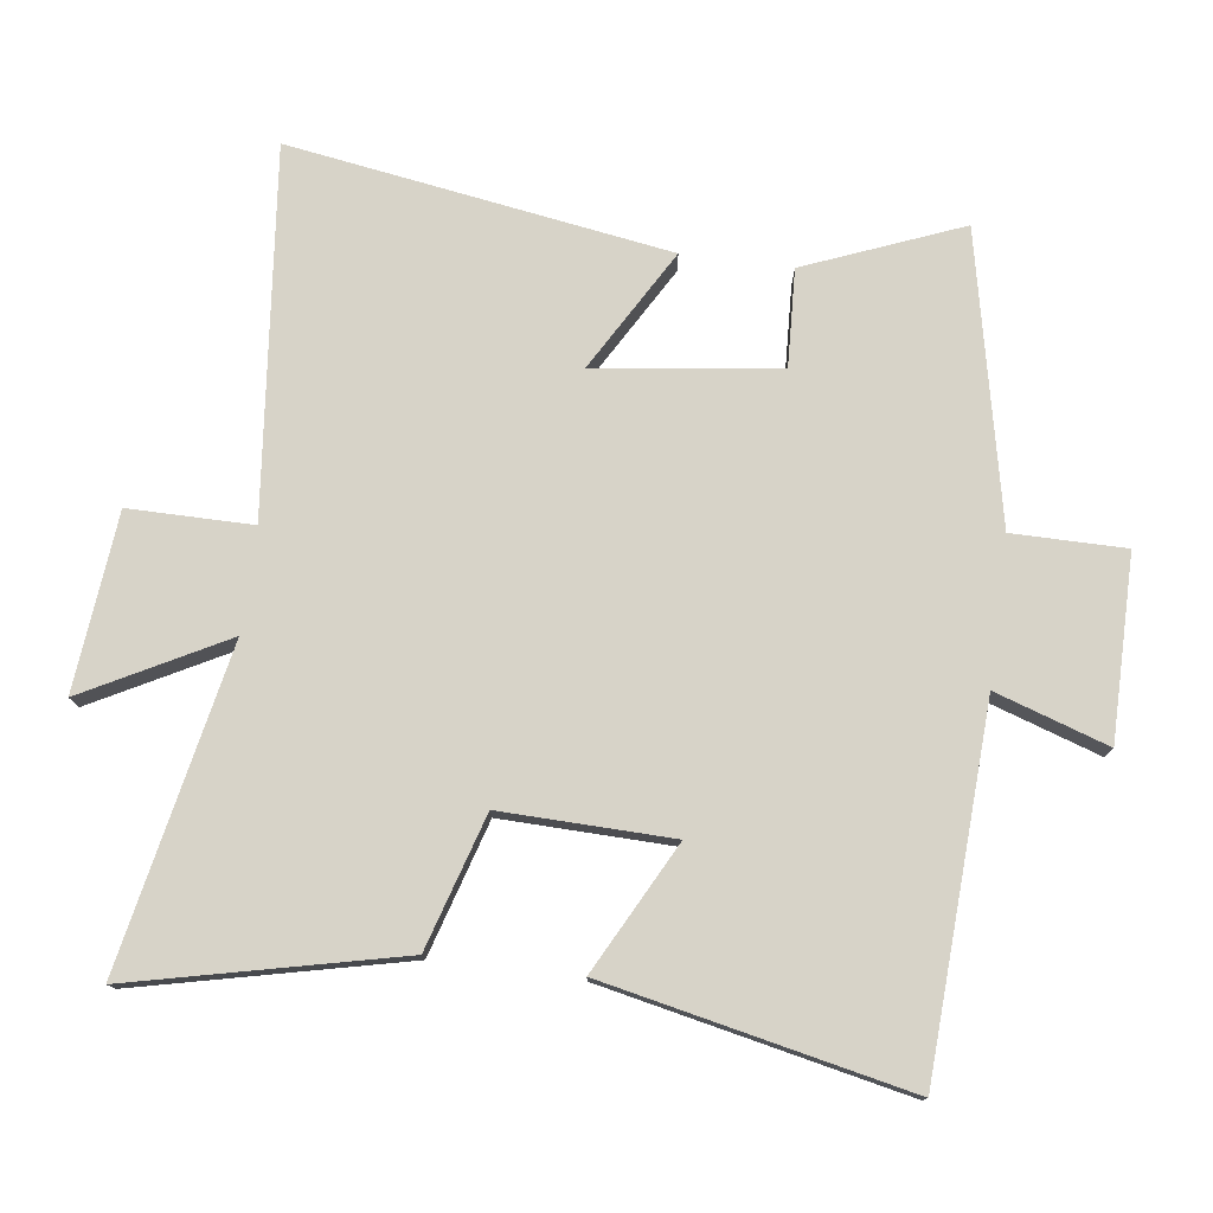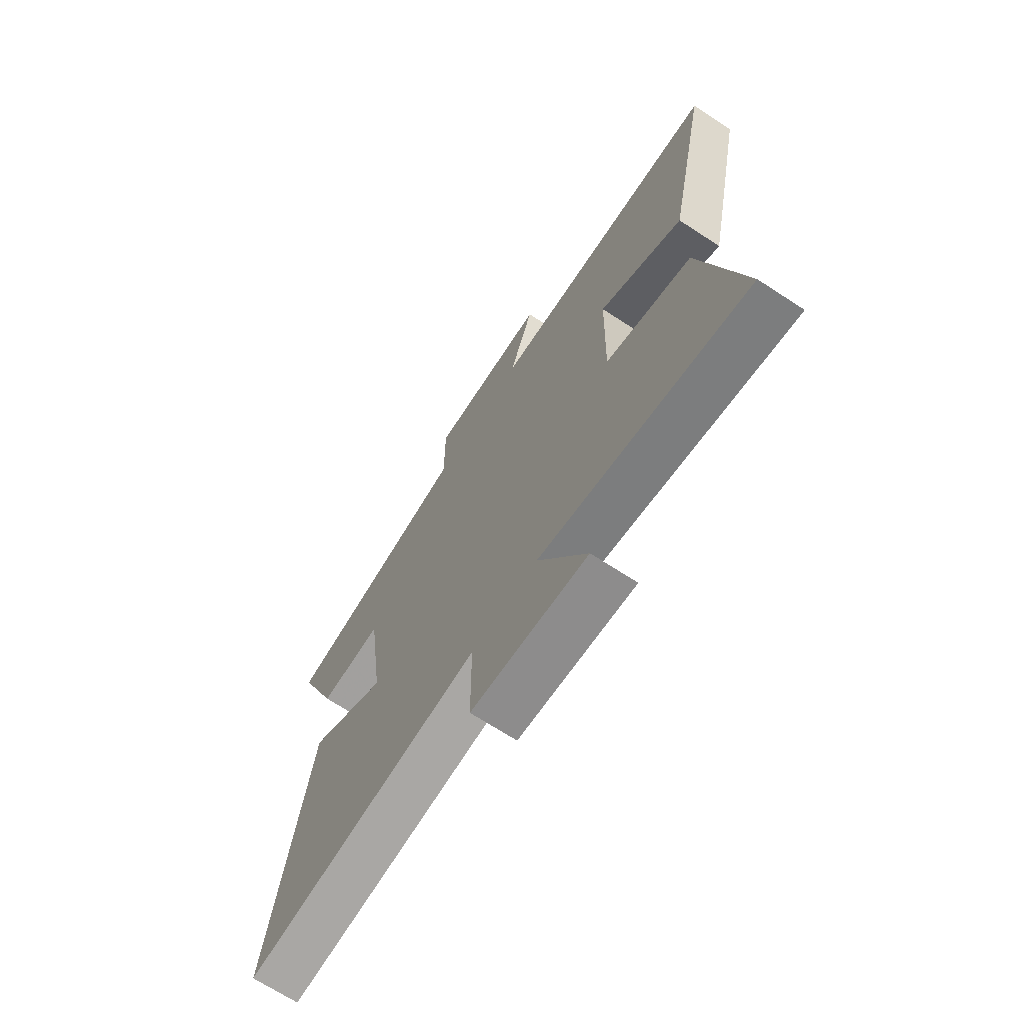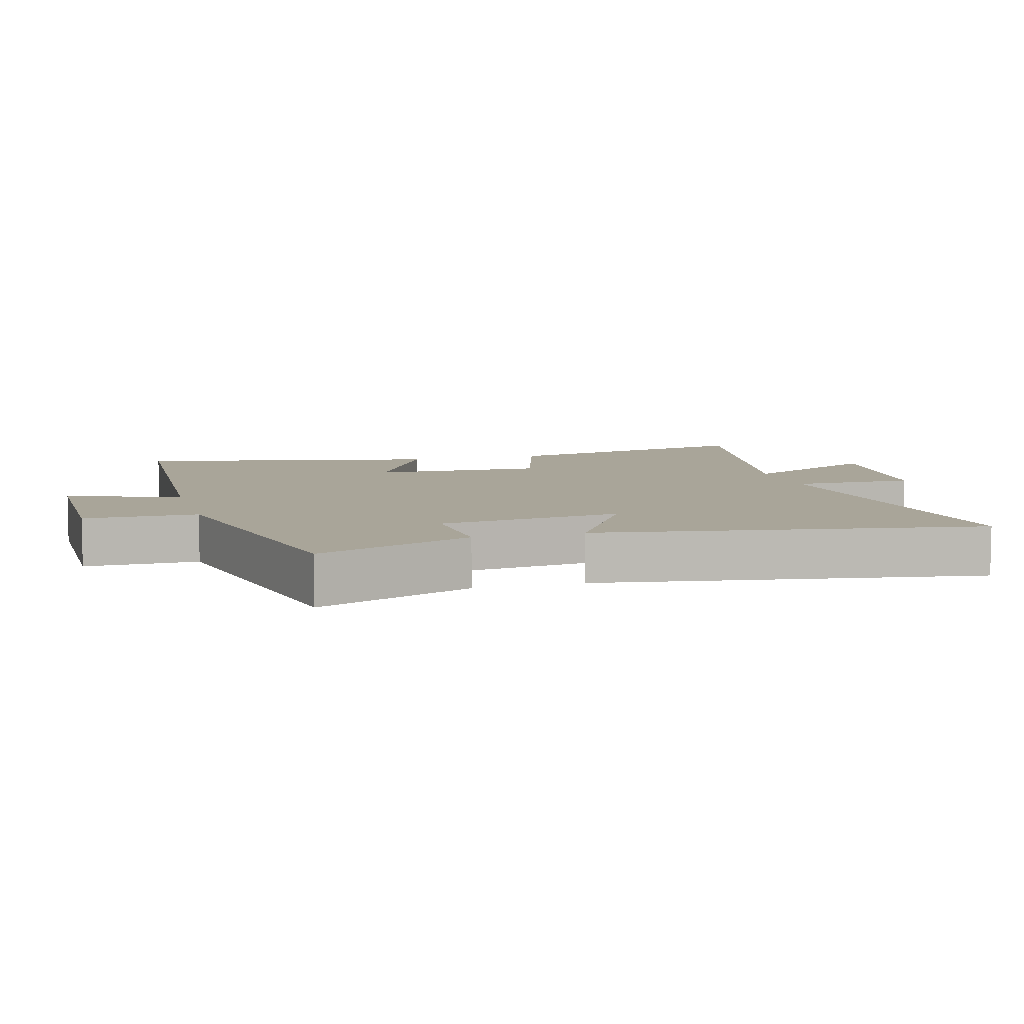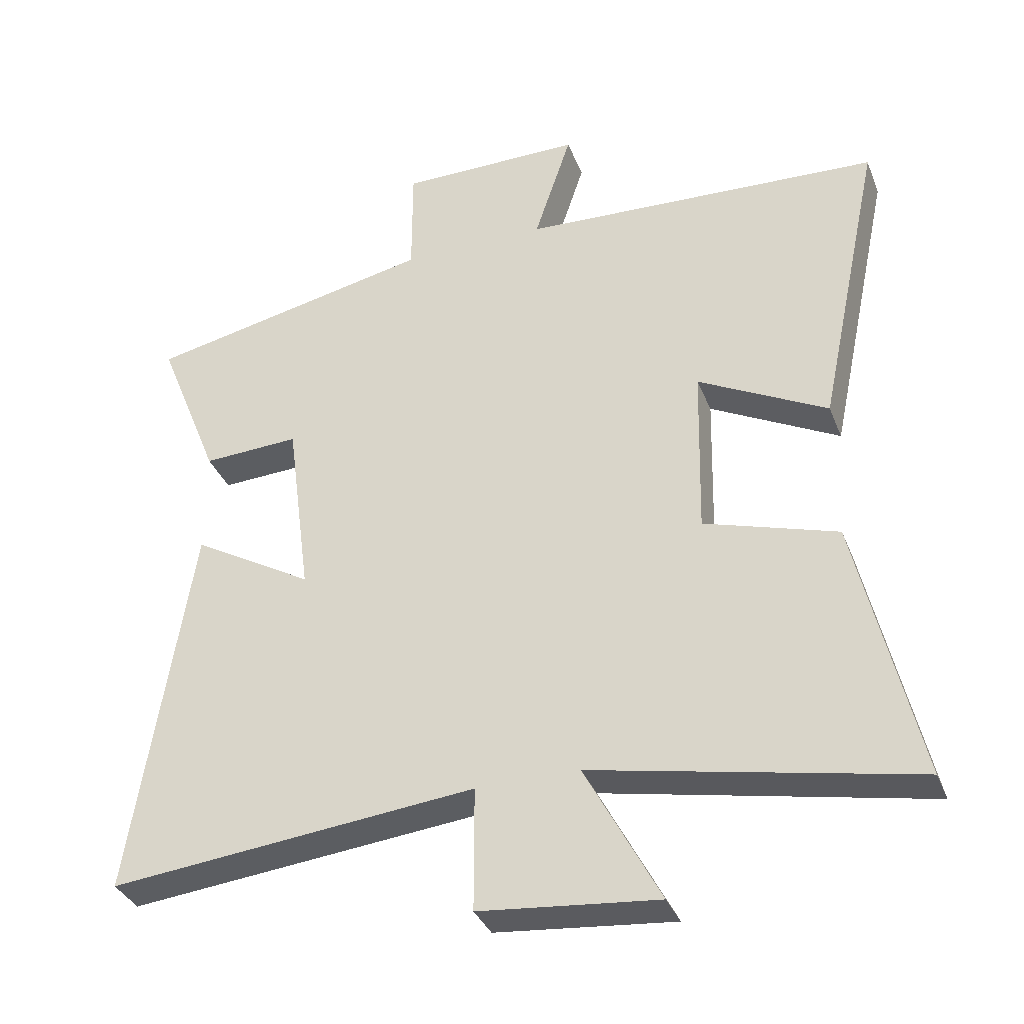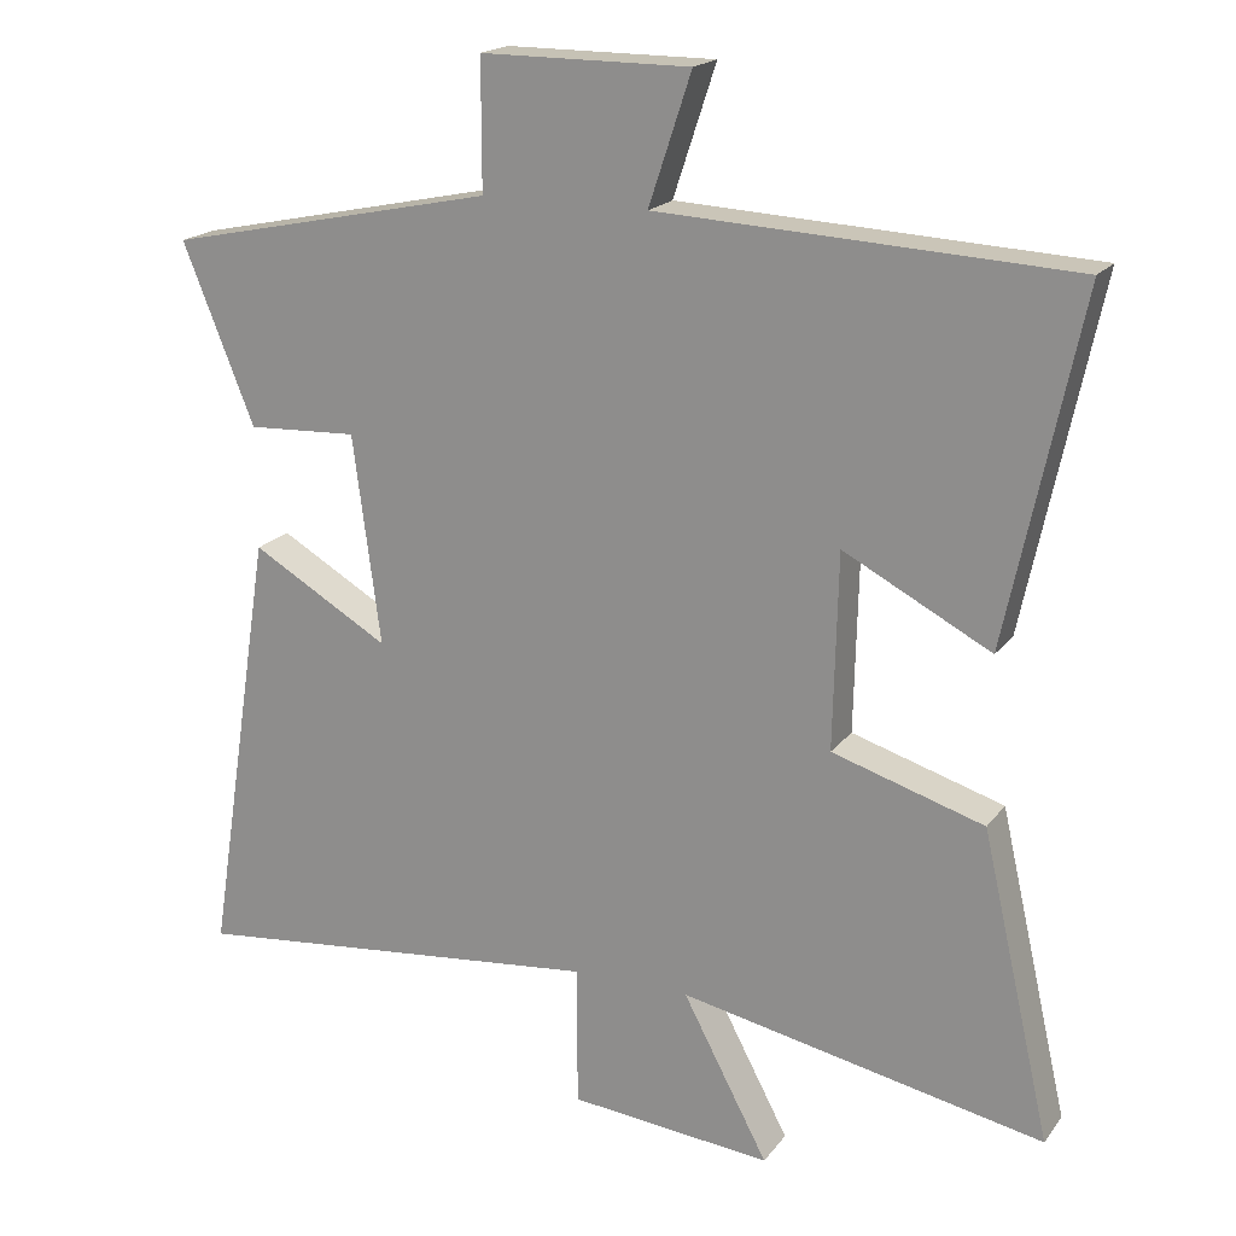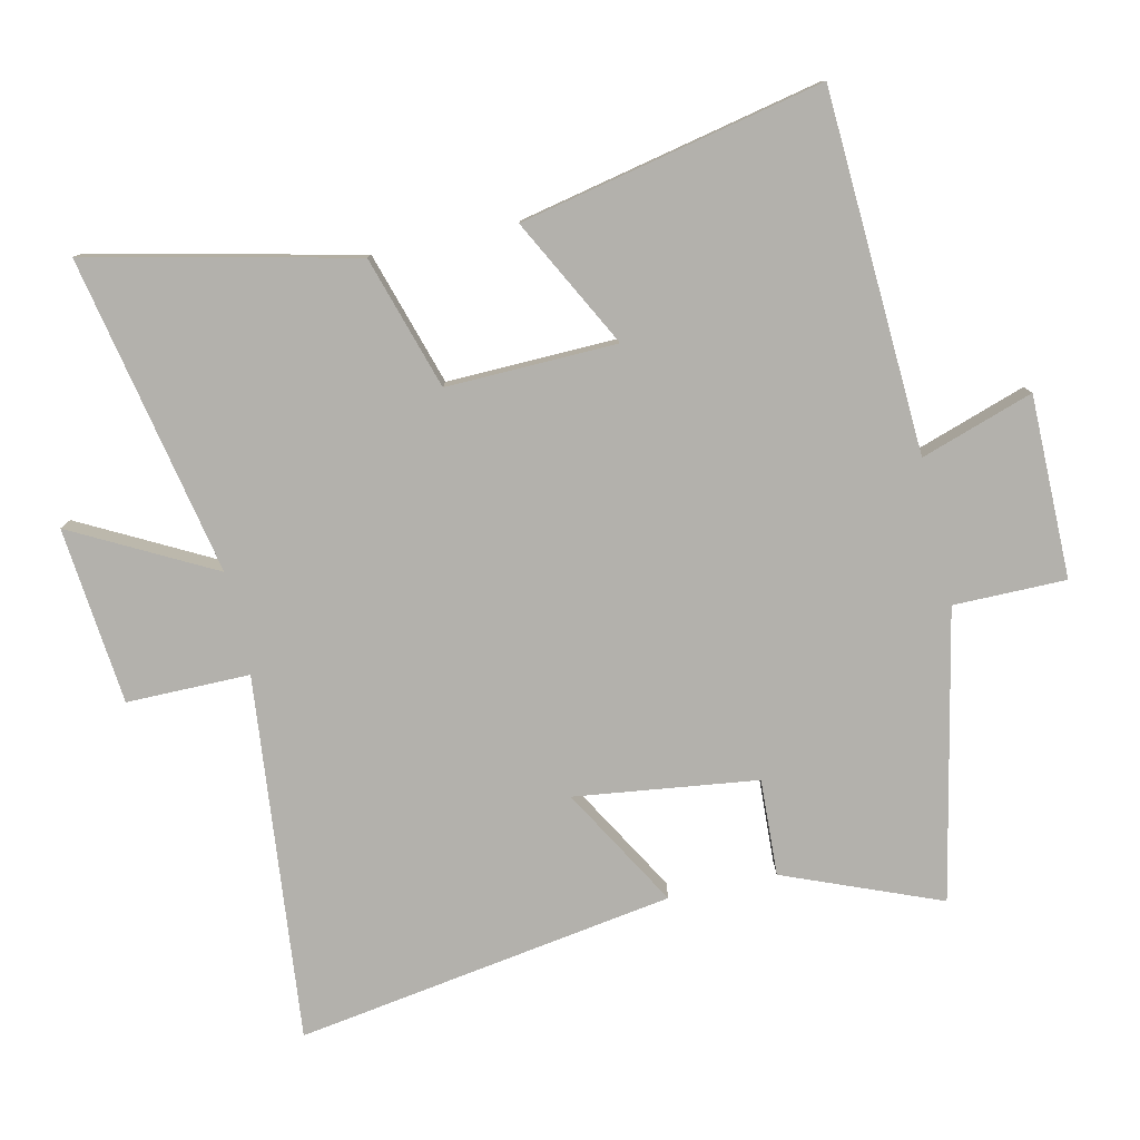
<metadata>
{"format":"obj","ext":"obj","renderer":"f3d","projection":"perspective","resolution":1024,"background":"white","views":[{"elev":76.8,"azim":-82.5,"up":"+Y"},{"elev":-69.4,"azim":-123.1,"up":"+Z"},{"elev":7.4,"azim":74.5,"up":"+Y"},{"elev":-35.2,"azim":-160.2,"up":"+Z"},{"elev":18.9,"azim":-154.5,"up":"+Z"},{"elev":-79.0,"azim":-77.3,"up":"+Y"}]}
</metadata>
<code>
v -0.596 0.07 0.473
v -0.056 0.07 0.5
v -0.112 0.07 0.669
v 0.162 0.07 0.669
v 0.162 0.07 0.5
v 0.594 0.07 0.409
v 0.5 0.07 0.175
v 0.355 0.07 0.182
v 0.319 0.07 -0.092
v 0.5 0.07 0.013
v 0.589 0.07 -0.557
v 0.041 0.07 -0.5
v 0.041 0.07 -0.685
v -0.225 0.07 -0.711
v -0.113 0.07 -0.5
v -0.591 0.07 -0.596
v -0.5 0.07 -0.197
v -0.301 0.07 -0.136
v -0.307 0.07 0.12
v -0.5 0.07 0.019
v -0.596 0 0.473
v -0.056 0 0.5
v -0.112 0 0.669
v 0.162 0 0.669
v 0.162 0 0.5
v 0.594 0 0.409
v 0.5 0 0.175
v 0.355 0 0.182
v 0.319 0 -0.092
v 0.5 0 0.013
v 0.589 0 -0.557
v 0.041 0 -0.5
v 0.041 0 -0.685
v -0.225 0 -0.711
v -0.113 0 -0.5
v -0.591 0 -0.596
v -0.5 0 -0.197
v -0.301 0 -0.136
v -0.307 0 0.12
v -0.5 0 0.019
f 19 20 1 2
f 18 19 2
f 15 16 17 18
f 15 18 2
f 12 13 14 15
f 12 15 2
f 9 10 11 12
f 8 9 12 2
f 7 8 2
f 6 7 2
f 5 6 2
f 2 3 4 5
f 22 21 40 39
f 22 39 38
f 38 37 36 35
f 22 38 35
f 35 34 33 32
f 22 35 32
f 32 31 30 29
f 22 32 29 28
f 22 28 27
f 22 27 26
f 22 26 25
f 25 24 23 22
f 1 21 22 2
f 2 22 23 3
f 3 23 24 4
f 4 24 25 5
f 5 25 26 6
f 6 26 27 7
f 7 27 28 8
f 8 28 29 9
f 9 29 30 10
f 10 30 31 11
f 11 31 32 12
f 12 32 33 13
f 13 33 34 14
f 14 34 35 15
f 15 35 36 16
f 16 36 37 17
f 17 37 38 18
f 18 38 39 19
f 19 39 40 20
f 20 40 21 1

</code>
